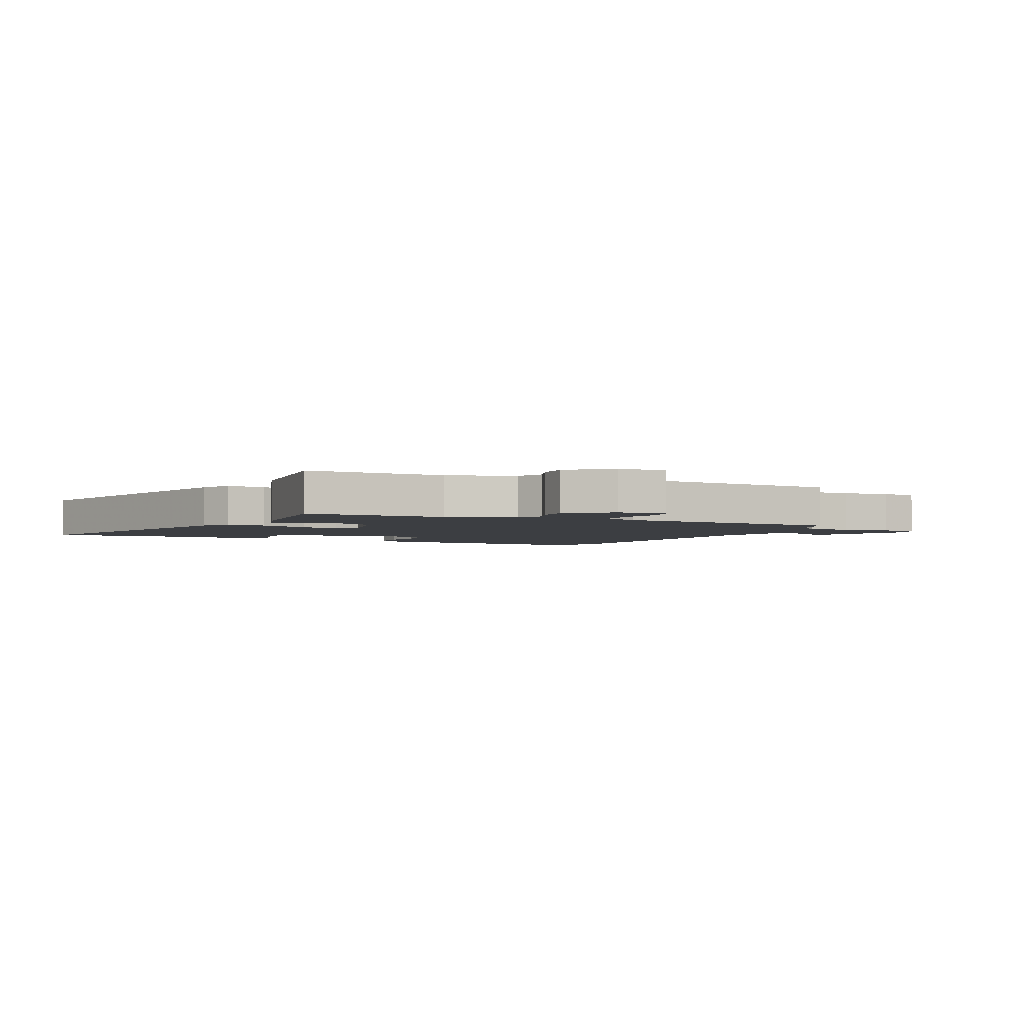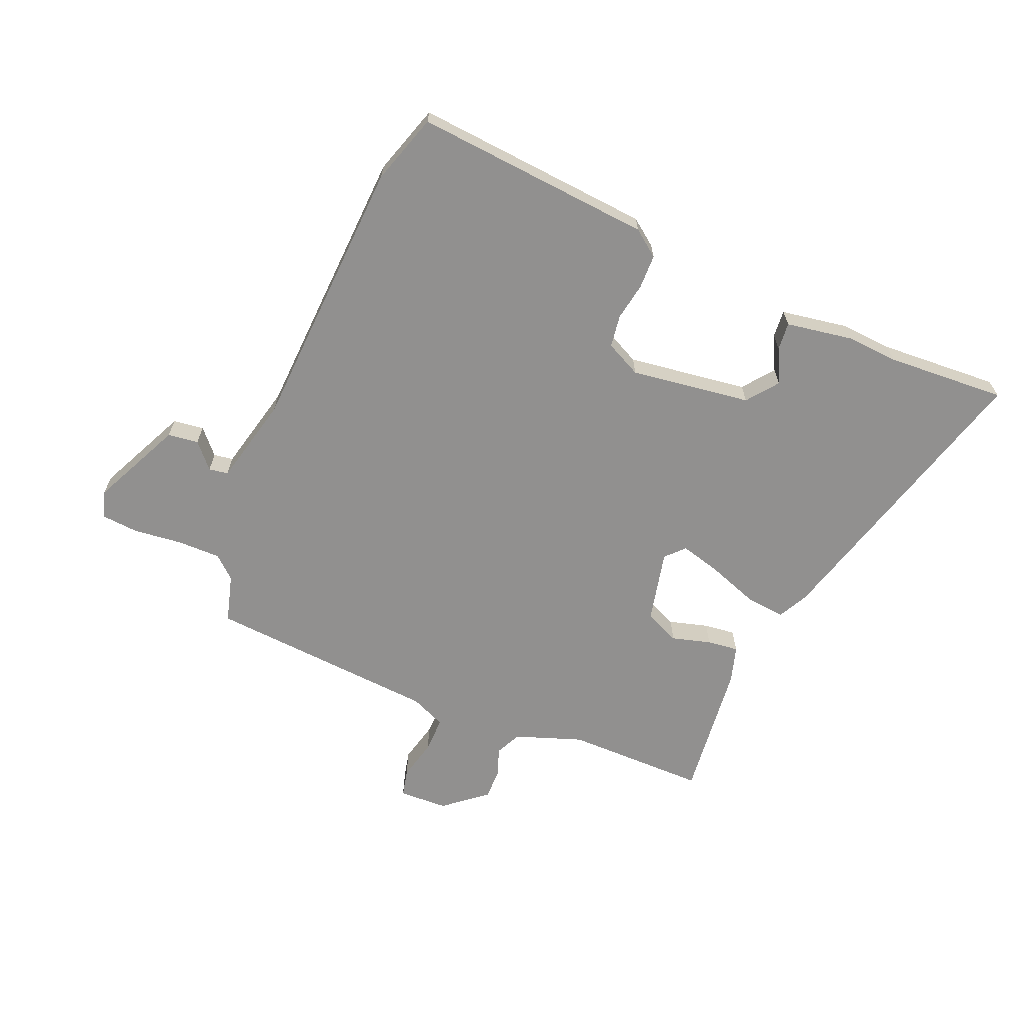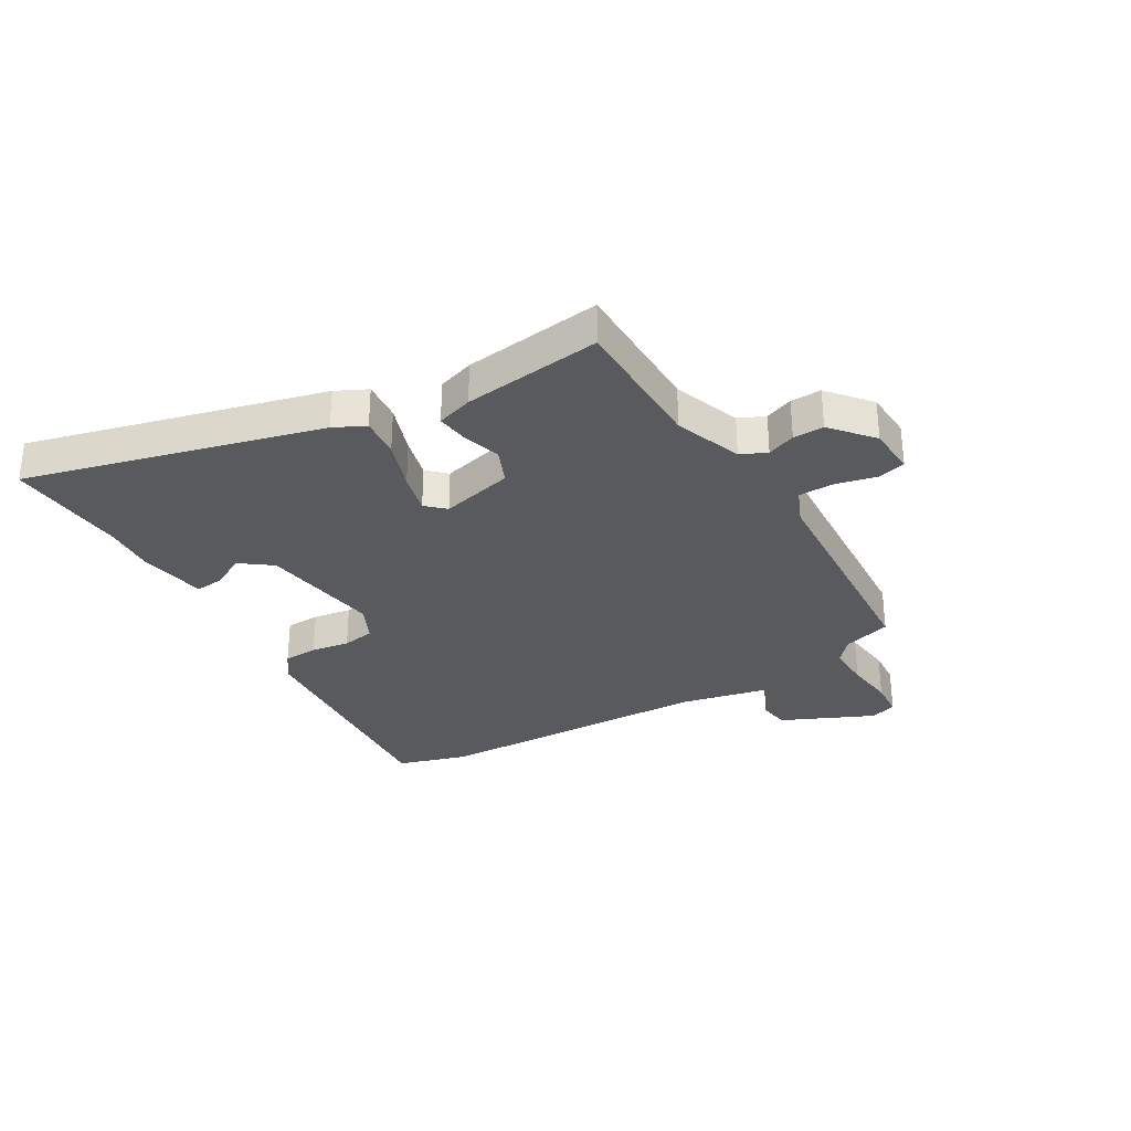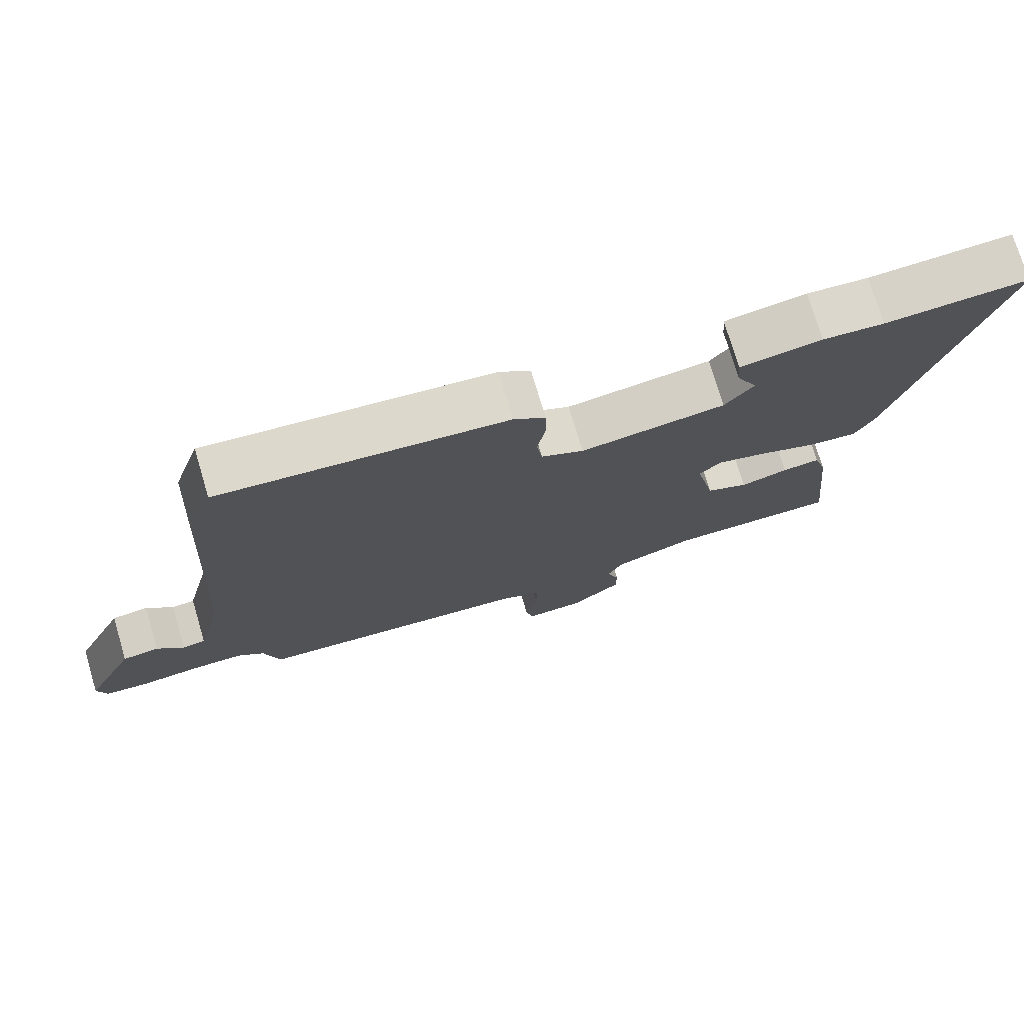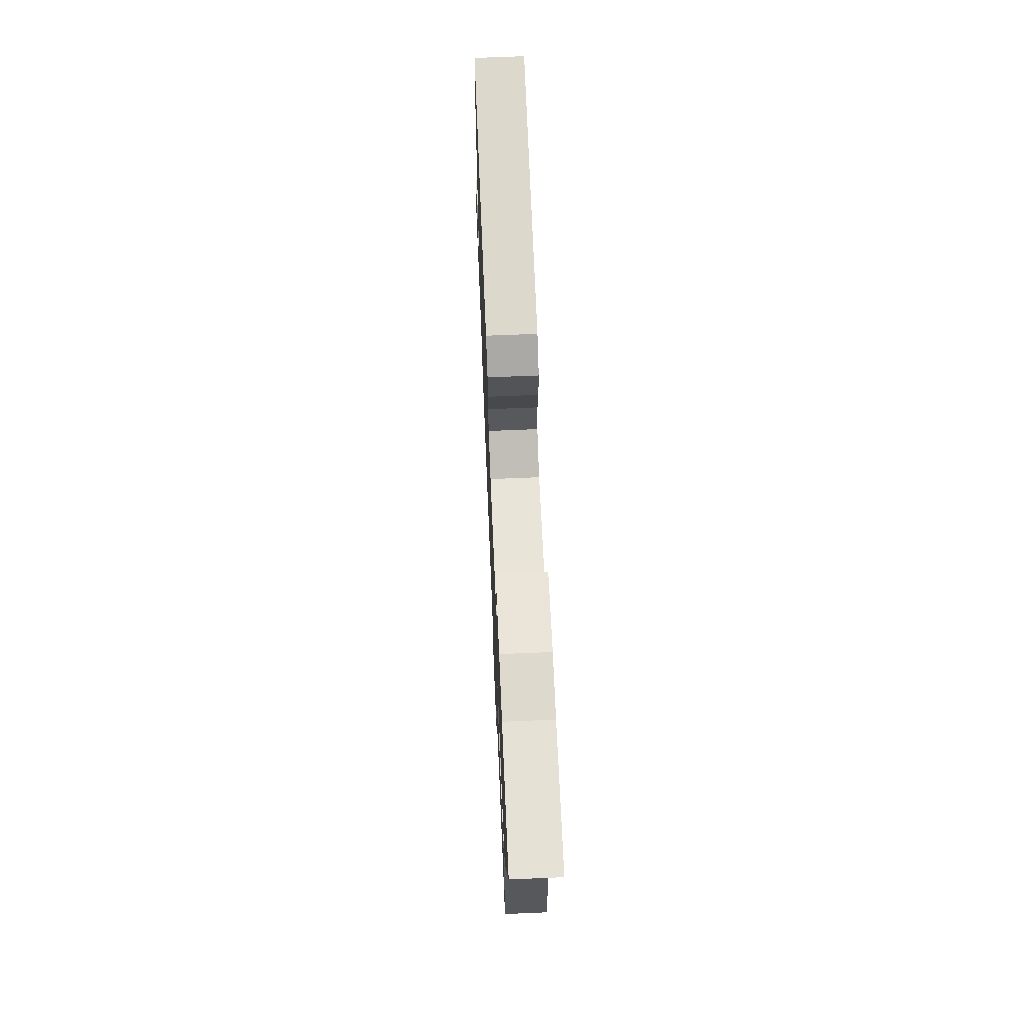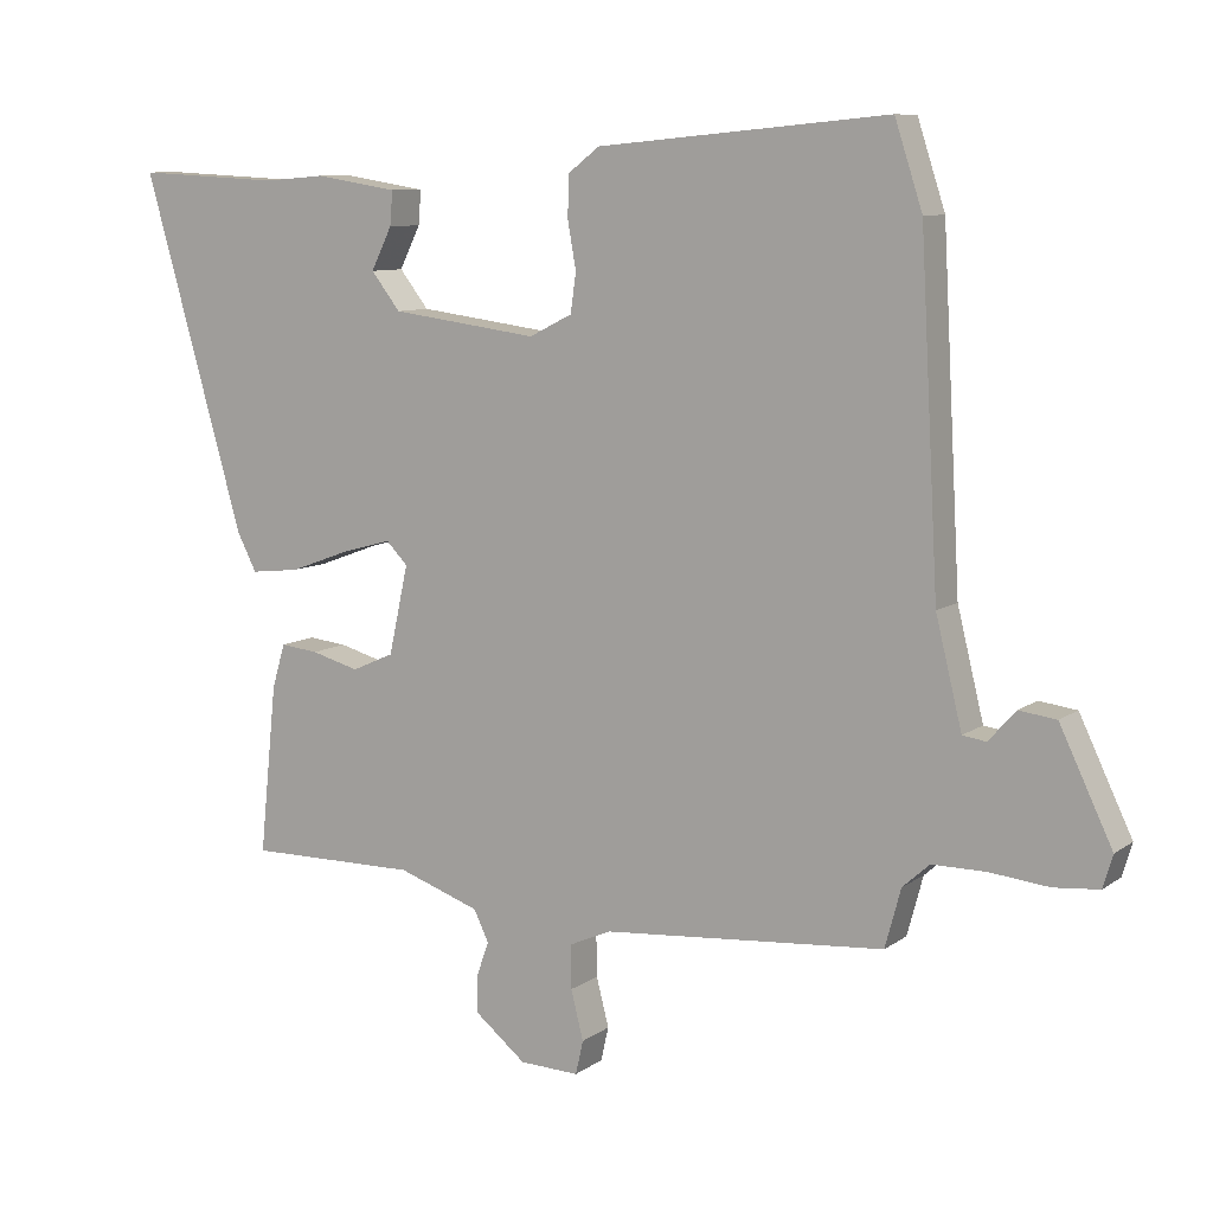
<metadata>
{"format":"obj","ext":"obj","renderer":"f3d","projection":"perspective","resolution":1024,"background":"white","views":[{"elev":-3.1,"azim":155.0,"up":"+Y"},{"elev":-65.7,"azim":-22.4,"up":"+Y"},{"elev":-31.4,"azim":121.7,"up":"+Y"},{"elev":74.9,"azim":-16.6,"up":"+Z"},{"elev":67.6,"azim":87.6,"up":"+Z"},{"elev":9.0,"azim":-150.1,"up":"+Z"}]}
</metadata>
<code>
v -0.513 0.07 0.46
v -0.473 0.07 0.583
v -0.054 0.07 0.545
v -0.008 0.07 0.51
v -0.007 0.07 0.45
v -0.019 0.07 0.383
v -0.011 0.07 0.326
v 0.051 0.07 0.295
v 0.263 0.07 0.323
v 0.305 0.07 0.377
v 0.275 0.07 0.438
v 0.271 0.07 0.487
v 0.39 0.07 0.506
v 0.48 0.07 0.499
v 0.69 0.07 0.51
v 0.544 0.07 -0.002
v 0.516 0.07 -0.056
v 0.445 0.07 -0.048
v 0.358 0.07 -0.016
v 0.286 0.07 0.004
v 0.255 0.07 -0.028
v 0.283 0.07 -0.156
v 0.344 0.07 -0.183
v 0.413 0.07 -0.164
v 0.468 0.07 -0.158
v 0.487 0.07 -0.222
v 0.512 0.07 -0.466
v 0.265 0.07 -0.464
v 0.147 0.07 -0.505
v 0.125 0.07 -0.55
v 0.143 0.07 -0.6
v 0.143 0.07 -0.654
v 0.069 0.07 -0.714
v -0.017 0.07 -0.717
v -0.028 0.07 -0.668
v -0.01 0.07 -0.597
v -0.009 0.07 -0.534
v -0.07 0.07 -0.507
v -0.477 0.07 -0.474
v -0.5 0.07 -0.389
v -0.539 0.07 -0.354
v -0.616 0.07 -0.354
v -0.702 0.07 -0.363
v -0.767 0.07 -0.357
v -0.781 0.07 -0.31
v -0.705 0.07 -0.151
v -0.651 0.07 -0.144
v -0.612 0.07 -0.188
v -0.578 0.07 -0.183
v -0.54 0.07 -0.028
v -0.513 0 0.46
v -0.473 0 0.583
v -0.054 0 0.545
v -0.008 0 0.51
v -0.007 0 0.45
v -0.019 0 0.383
v -0.011 0 0.326
v 0.051 0 0.295
v 0.263 0 0.323
v 0.305 0 0.377
v 0.275 0 0.438
v 0.271 0 0.487
v 0.39 0 0.506
v 0.48 0 0.499
v 0.69 0 0.51
v 0.544 0 -0.002
v 0.516 0 -0.056
v 0.445 0 -0.048
v 0.358 0 -0.016
v 0.286 0 0.004
v 0.255 0 -0.028
v 0.283 0 -0.156
v 0.344 0 -0.183
v 0.413 0 -0.164
v 0.468 0 -0.158
v 0.487 0 -0.222
v 0.512 0 -0.466
v 0.265 0 -0.464
v 0.147 0 -0.505
v 0.125 0 -0.55
v 0.143 0 -0.6
v 0.143 0 -0.654
v 0.069 0 -0.714
v -0.017 0 -0.717
v -0.028 0 -0.668
v -0.01 0 -0.597
v -0.009 0 -0.534
v -0.07 0 -0.507
v -0.477 0 -0.474
v -0.5 0 -0.389
v -0.539 0 -0.354
v -0.616 0 -0.354
v -0.702 0 -0.363
v -0.767 0 -0.357
v -0.781 0 -0.31
v -0.705 0 -0.151
v -0.651 0 -0.144
v -0.612 0 -0.188
v -0.578 0 -0.183
v -0.54 0 -0.028
f 45 46 47 48
f 45 48 49
f 42 43 44 45
f 41 42 45 49
f 40 41 49 50
f 38 39 40 50
f 33 34 35 36
f 33 36 37
f 30 31 32 33
f 30 33 37
f 29 30 37 38
f 25 26 27 28
f 23 24 25 28
f 22 23 28 29
f 21 22 29 38
f 16 17 18 19
f 14 15 16 19
f 14 19 20
f 13 14 20 21
f 10 11 12 13
f 3 4 5 6
f 3 6 7
f 2 3 7
f 1 2 7
f 50 1 7 8
f 10 13 21 38
f 9 10 38
f 8 9 38 50
f 98 97 96 95
f 99 98 95
f 95 94 93 92
f 99 95 92 91
f 100 99 91 90
f 100 90 89 88
f 86 85 84 83
f 87 86 83
f 83 82 81 80
f 87 83 80
f 88 87 80 79
f 78 77 76 75
f 78 75 74 73
f 79 78 73 72
f 88 79 72 71
f 69 68 67 66
f 69 66 65 64
f 70 69 64
f 71 70 64 63
f 63 62 61 60
f 56 55 54 53
f 57 56 53
f 57 53 52
f 57 52 51
f 58 57 51 100
f 88 71 63 60
f 88 60 59
f 100 88 59 58
f 1 51 52 2
f 2 52 53 3
f 3 53 54 4
f 4 54 55 5
f 5 55 56 6
f 6 56 57 7
f 7 57 58 8
f 8 58 59 9
f 9 59 60 10
f 10 60 61 11
f 11 61 62 12
f 12 62 63 13
f 13 63 64 14
f 14 64 65 15
f 15 65 66 16
f 16 66 67 17
f 17 67 68 18
f 18 68 69 19
f 19 69 70 20
f 20 70 71 21
f 21 71 72 22
f 22 72 73 23
f 23 73 74 24
f 24 74 75 25
f 25 75 76 26
f 26 76 77 27
f 27 77 78 28
f 28 78 79 29
f 29 79 80 30
f 30 80 81 31
f 31 81 82 32
f 32 82 83 33
f 33 83 84 34
f 34 84 85 35
f 35 85 86 36
f 36 86 87 37
f 37 87 88 38
f 38 88 89 39
f 39 89 90 40
f 40 90 91 41
f 41 91 92 42
f 42 92 93 43
f 43 93 94 44
f 44 94 95 45
f 45 95 96 46
f 46 96 97 47
f 47 97 98 48
f 48 98 99 49
f 49 99 100 50
f 50 100 51 1

</code>
